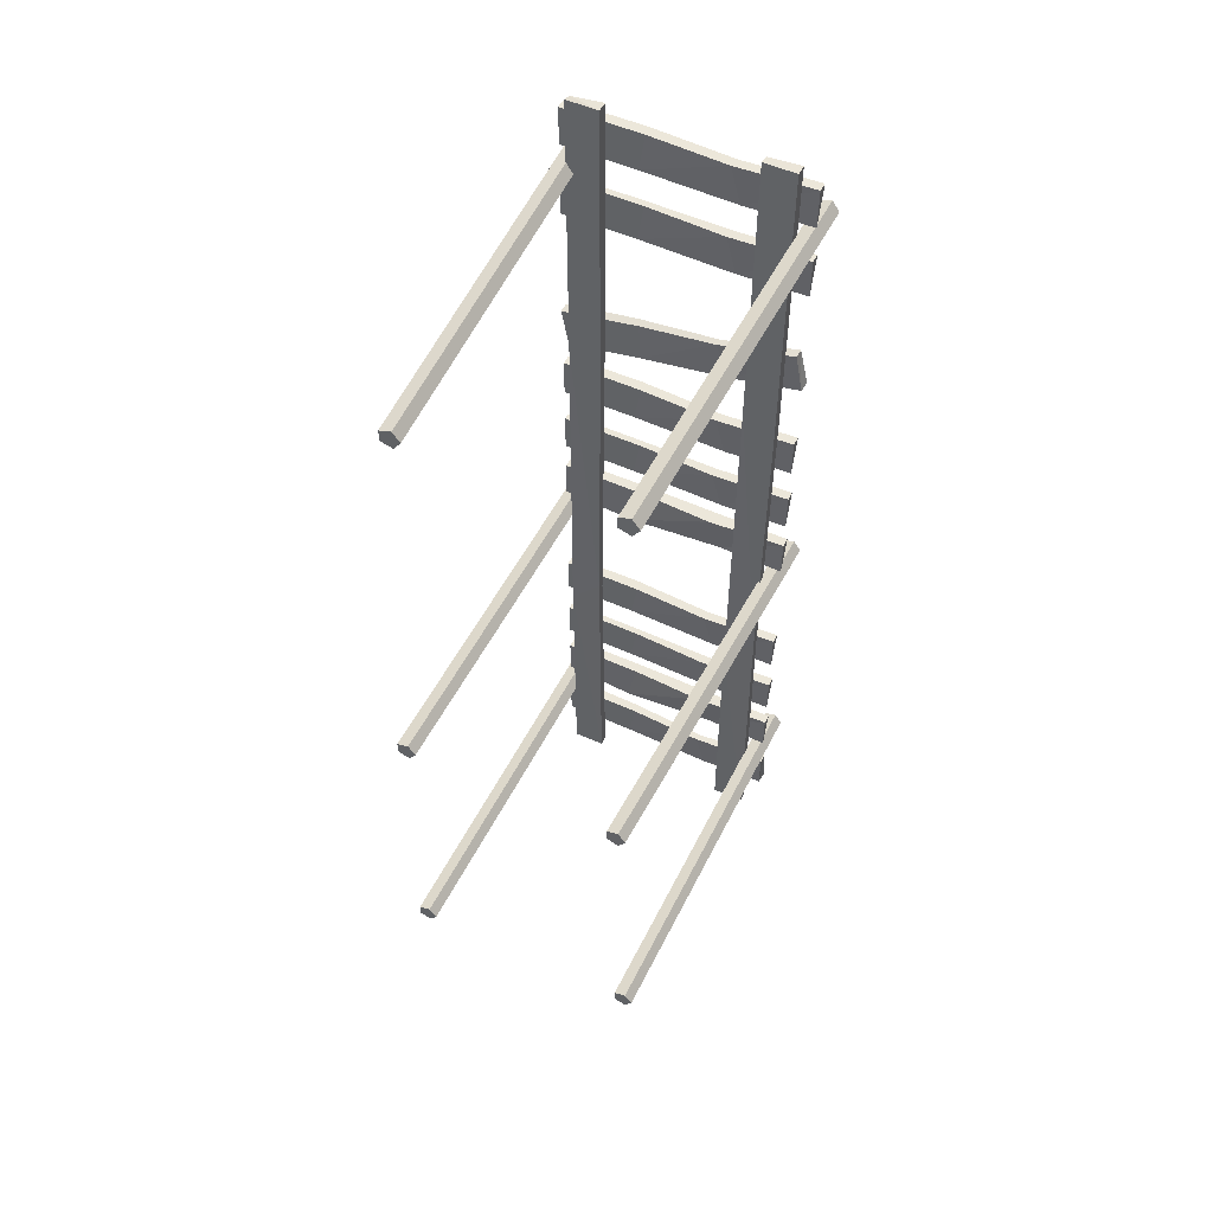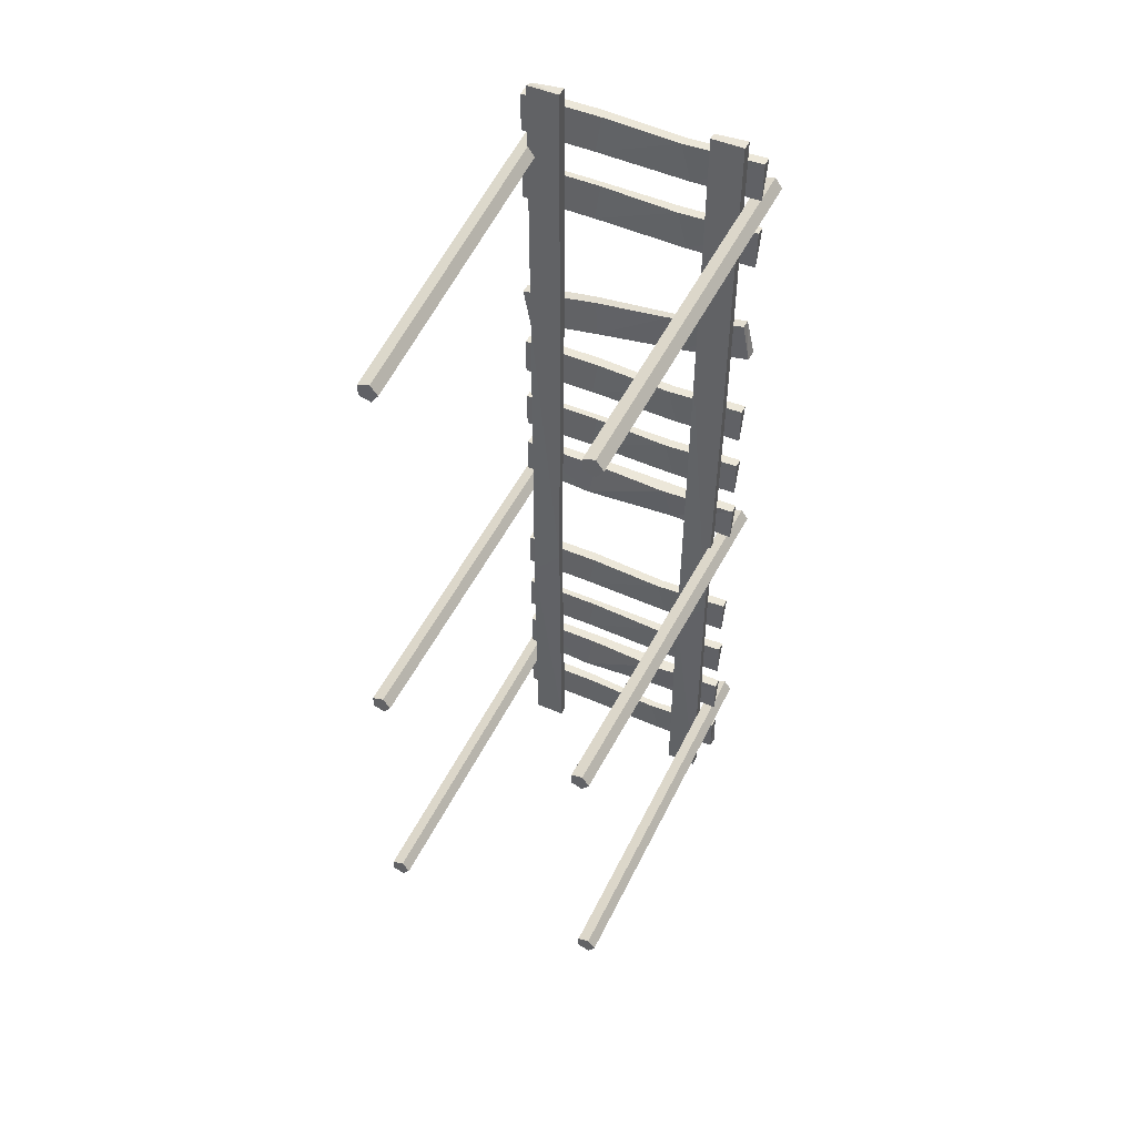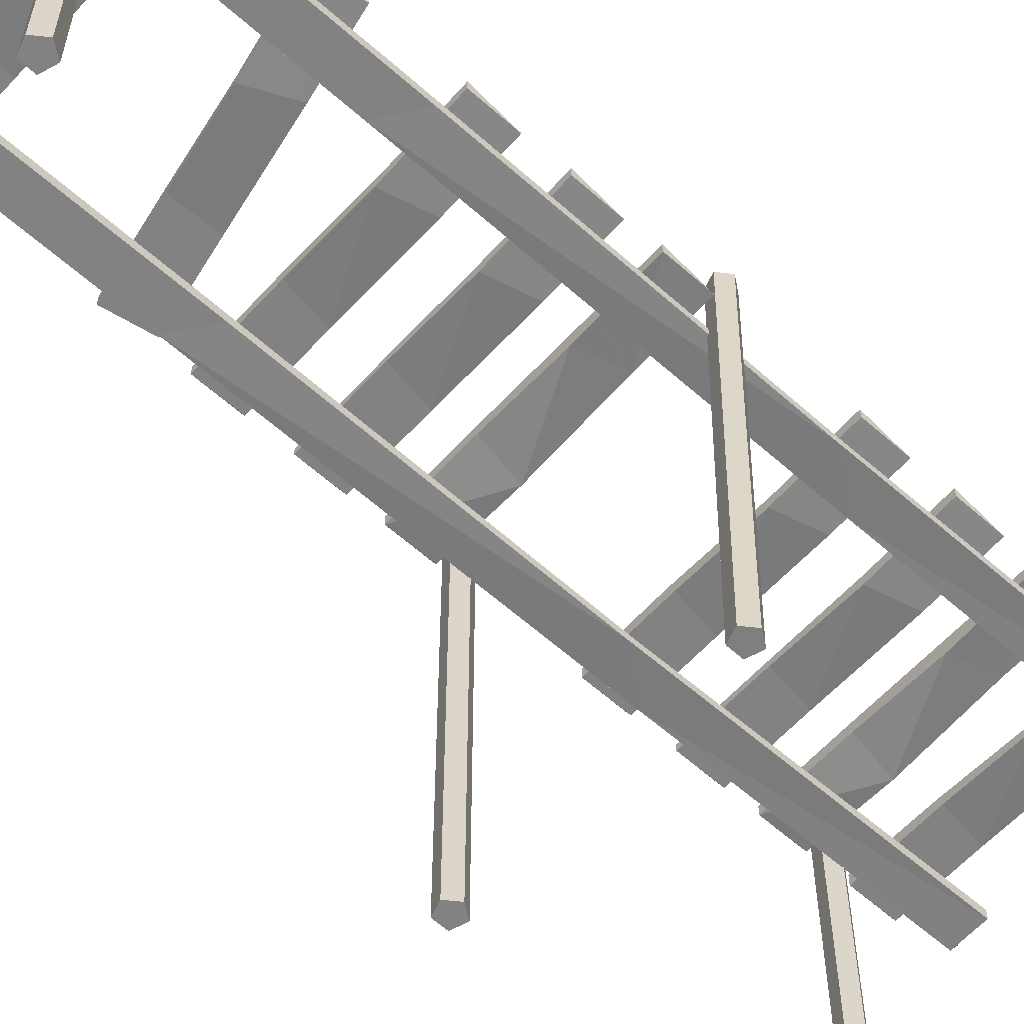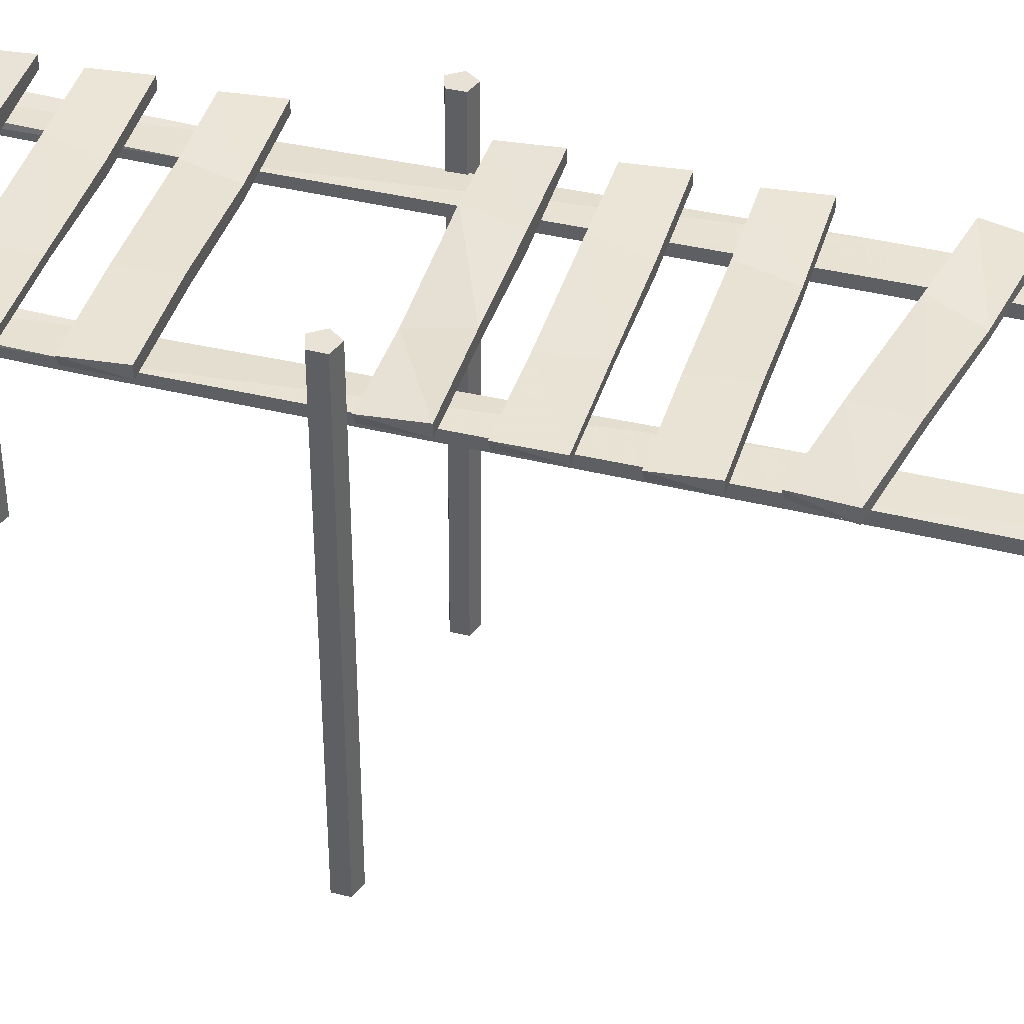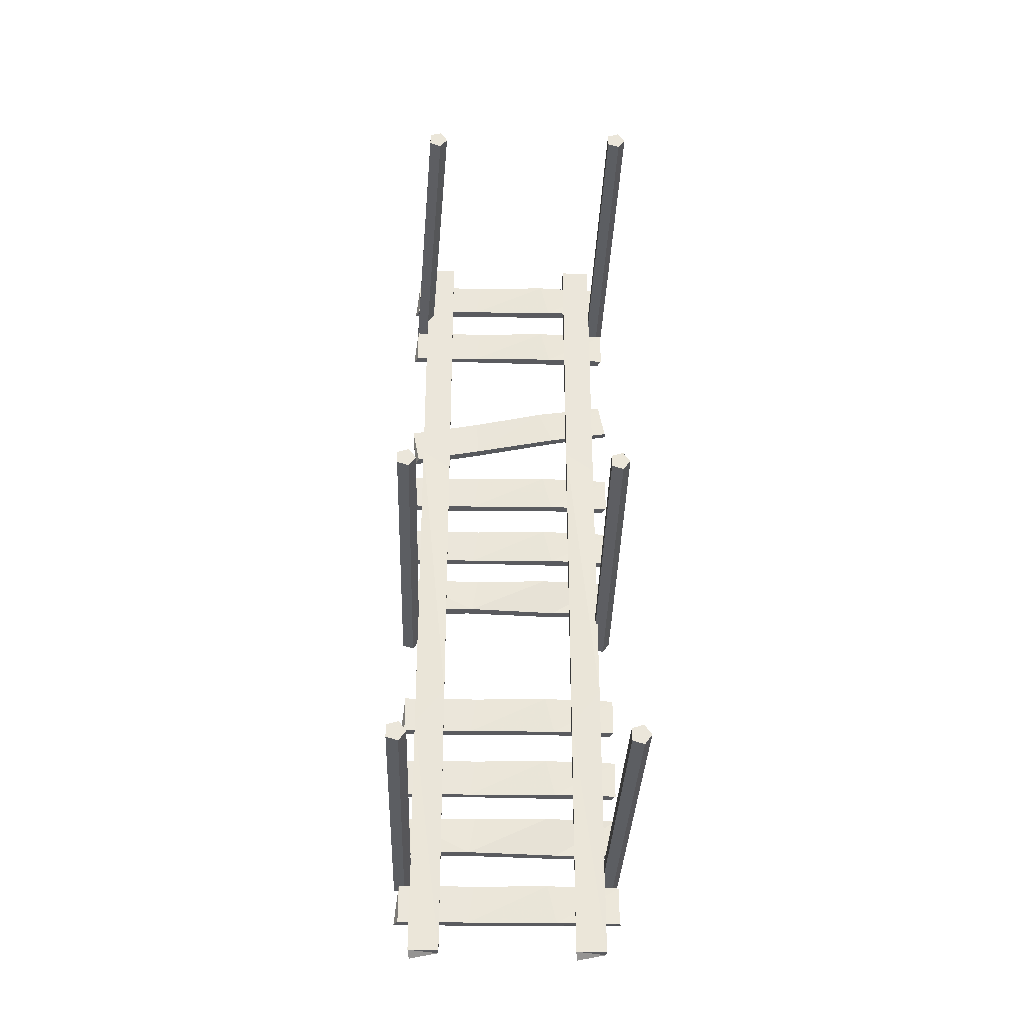
<metadata>
{"format":"obj","ext":"obj","renderer":"f3d","projection":"perspective","resolution":1024,"background":"white","views":[{"elev":52.4,"azim":26.1,"up":"+Z"},{"elev":49.8,"azim":25.3,"up":"+Z"},{"elev":-60.8,"azim":47.9,"up":"+Y"},{"elev":41.7,"azim":-73.3,"up":"+Y"},{"elev":-32.9,"azim":-2.0,"up":"+Z"}]}
</metadata>
<code>
g jetty1
v -1.236 -1.025 -0.6635
v -1.236 3.143 -0.6635
v -1.123 -1.025 -0.6635
v -1.123 -1.025 -0.6635
v -1.123 3.143 -0.6635
v -1.123 3.143 -0.6635
v -1.201 -1.025 -0.7707
v -1.201 -1.025 -0.7707
v -1.201 3.143 -0.7707
v -1.201 3.143 -0.7707
v -1.327 -1.025 -0.7298
v -1.327 -1.025 -0.7298
v -1.327 3.143 -0.7298
v -1.327 3.143 -0.7298
v -1.327 -1.025 -0.5973
v -1.327 -1.025 -0.5973
v -1.327 3.143 -0.5973
v -1.327 3.143 -0.5973
v -1.201 -1.025 -0.5563
v -1.201 -1.025 -0.5563
v -1.201 3.143 -0.5563
v -1.201 3.143 -0.5563
v 1.114 -1.023 -0.6569
v 1.209 3.144 -0.6695
v 1.226 -1.026 -0.6576
v 1.226 -1.026 -0.6576
v 1.322 3.142 -0.6701
v 1.322 3.142 -0.6701
v 1.148 -1.024 -0.7643
v 1.148 -1.024 -0.7643
v 1.243 3.143 -0.7769
v 1.243 3.143 -0.7769
v 1.022 -1.021 -0.7226
v 1.022 -1.021 -0.7226
v 1.117 3.146 -0.7352
v 1.117 3.146 -0.7352
v 1.023 -1.021 -0.5901
v 1.023 -1.021 -0.5901
v 1.118 3.146 -0.6027
v 1.118 3.146 -0.6027
v 1.149 -1.024 -0.55
v 1.149 -1.024 -0.55
v 1.244 3.144 -0.5625
v 1.244 3.144 -0.5625
v -1.236 -1.025 -3.961
v -1.236 3.143 -3.961
v -1.123 -1.025 -3.961
v -1.123 -1.025 -3.961
v -1.123 3.143 -3.961
v -1.123 3.143 -3.961
v -1.201 -1.025 -4.068
v -1.201 -1.025 -4.068
v -1.201 3.143 -4.068
v -1.201 3.143 -4.068
v -1.327 -1.025 -4.028
v -1.327 -1.025 -4.028
v -1.327 3.143 -4.028
v -1.327 3.143 -4.028
v -1.327 -1.025 -3.895
v -1.327 -1.025 -3.895
v -1.327 3.143 -3.895
v -1.327 3.143 -3.895
v -1.201 -1.025 -3.854
v -1.201 -1.025 -3.854
v -1.201 3.143 -3.854
v -1.201 3.143 -3.854
v 1.214 -1.025 -3.961
v 1.214 3.143 -3.961
v 1.327 -1.025 -3.961
v 1.327 -1.025 -3.961
v 1.327 3.143 -3.961
v 1.327 3.143 -3.961
v 1.249 -1.025 -4.068
v 1.249 -1.025 -4.068
v 1.249 3.143 -4.068
v 1.249 3.143 -4.068
v 1.123 -1.025 -4.028
v 1.123 -1.025 -4.028
v 1.123 3.143 -4.028
v 1.123 3.143 -4.028
v 1.123 -1.025 -3.895
v 1.123 -1.025 -3.895
v 1.123 3.143 -3.895
v 1.123 3.143 -3.895
v 1.249 -1.025 -3.854
v 1.249 -1.025 -3.854
v 1.249 3.143 -3.854
v 1.249 3.143 -3.854
v -0.9903 -1.015 4.13
v -1.192 3.148 4.22
v -0.8777 -1.009 4.128
v -0.8777 -1.009 4.128
v -1.08 3.153 4.218
v -1.08 3.153 4.218
v -0.9573 -1.011 4.022
v -0.9573 -1.011 4.022
v -1.159 3.152 4.113
v -1.159 3.152 4.113
v -1.082 -1.018 4.065
v -1.082 -1.018 4.065
v -1.284 3.145 4.155
v -1.284 3.145 4.155
v -1.08 -1.021 4.197
v -1.08 -1.021 4.197
v -1.282 3.142 4.288
v -1.282 3.142 4.288
v -0.9537 -1.015 4.236
v -0.9537 -1.015 4.236
v -1.156 3.147 4.327
v -1.156 3.147 4.327
v 1.214 -1.025 4.177
v 1.214 3.143 4.177
v 1.327 -1.025 4.177
v 1.327 -1.025 4.177
v 1.327 3.143 4.177
v 1.327 3.143 4.177
v 1.249 -1.025 4.07
v 1.249 -1.025 4.07
v 1.249 3.143 4.07
v 1.249 3.143 4.07
v 1.123 -1.025 4.111
v 1.123 -1.025 4.111
v 1.123 3.143 4.111
v 1.123 3.143 4.111
v 1.123 -1.025 4.243
v 1.123 -1.025 4.243
v 1.123 3.143 4.243
v 1.123 3.143 4.243
v 1.249 -1.025 4.284
v 1.249 -1.025 4.284
v 1.249 3.143 4.284
v 1.249 3.143 4.284
v -0.7808 2.516 5.034
v -0.7808 2.631 5.034
v -0.7808 2.516 -4.967
v -0.7808 2.62 -4.967
v -1.13 2.516 -4.967
v -1.113 2.62 -5.034
v -1.13 2.516 5.034
v -1.13 2.62 4.997
v -0.7808 2.516 1.621
v -0.7808 2.618 1.816
v -1.13 2.516 1.877
v -1.13 2.623 2.072
v -0.7808 2.473 -1.707
v -0.7808 2.55 -1.793
v -1.13 2.492 -2.121
v -1.13 2.58 -2.207
v 1.127 2.516 5.034
v 1.127 2.631 5.034
v 1.127 2.516 -4.967
v 1.127 2.62 -4.967
v 0.7782 2.516 -4.967
v 0.7947 2.62 -5.034
v 0.7782 2.516 5.034
v 0.7782 2.62 5.016
v 1.127 2.516 1.621
v 1.127 2.618 1.816
v 0.7782 2.516 1.877
v 0.7782 2.623 2.072
v 1.127 2.473 -1.707
v 1.127 2.55 -1.793
v 0.7782 2.492 -2.121
v 0.7782 2.58 -2.207
v -1.258 2.641 -4.163
v -1.258 2.756 -4.163
v 1.296 2.641 -4.163
v 1.296 2.745 -4.163
v 1.296 2.641 -4.595
v 1.313 2.745 -4.574
v -1.258 2.641 -4.595
v -1.305 2.745 -4.595
v -0.3862 2.641 -4.163
v -0.436 2.742 -4.163
v -0.4516 2.641 -4.595
v -0.5015 2.747 -4.595
v 0.4636 2.597 -4.163
v 0.4856 2.674 -4.163
v 0.5692 2.617 -4.595
v 0.5912 2.704 -4.595
v -1.258 2.641 -3.328
v -1.258 2.745 -3.328
v 1.296 2.641 -3.328
v 1.296 2.745 -3.328
v 1.296 2.641 -3.76
v 1.249 2.745 -3.76
v -1.258 2.641 -3.76
v -1.305 2.745 -3.76
v -0.3862 2.641 -3.328
v -0.436 2.754 -3.328
v -0.4516 2.591 -3.76
v -0.5015 2.705 -3.76
v 0.4636 2.597 -3.328
v 0.4856 2.745 -3.328
v 0.5692 2.661 -3.76
v 0.5912 2.765 -3.76
v -1.258 2.641 -2.578
v -1.258 2.71 -2.578
v 1.296 2.641 -2.578
v 1.296 2.745 -2.578
v 1.296 2.641 -3.01
v 1.249 2.745 -3.01
v -1.258 2.641 -3.01
v -1.305 2.745 -3.01
v -0.3862 2.641 -2.578
v -0.436 2.711 -2.578
v -0.4516 2.641 -3.01
v -0.5015 2.716 -3.01
v 0.4636 2.597 -2.578
v 0.4856 2.701 -2.578
v 0.5692 2.617 -3.01
v 0.5912 2.73 -3.01
v -1.258 2.641 -1.743
v -1.258 2.745 -1.743
v 1.296 2.641 -1.743
v 1.296 2.745 -1.743
v 1.296 2.641 -2.175
v 1.249 2.745 -2.175
v -1.258 2.641 -2.175
v -1.305 2.745 -2.175
v -0.3862 2.641 -1.743
v -0.436 2.754 -1.743
v -0.4516 2.641 -2.175
v -0.5015 2.754 -2.175
v 0.4636 2.597 -1.743
v 0.4856 2.701 -1.743
v 0.5692 2.617 -2.175
v 0.5912 2.72 -2.175
v -1.258 2.641 -0.8931
v -1.258 2.756 -0.8931
v 1.296 2.641 -0.8931
v 1.296 2.745 -0.8931
v 1.296 2.641 -1.325
v 1.313 2.745 -1.304
v -1.258 2.641 -1.325
v -1.305 2.745 -1.325
v -0.3862 2.641 -0.8931
v -0.436 2.742 -0.8931
v -0.4516 2.641 -1.325
v -0.5015 2.747 -1.325
v 0.4636 2.597 -0.8931
v 0.4856 2.674 -0.8931
v 0.5692 2.617 -1.325
v 0.5912 2.704 -1.325
v -1.258 2.641 -0.05801
v -1.258 2.745 -0.05801
v 1.296 2.641 -0.05801
v 1.296 2.745 -0.05801
v 1.296 2.641 -0.4898
v 1.249 2.745 -0.4898
v -1.258 2.641 -0.4898
v -1.305 2.745 -0.4898
v -0.3862 2.641 -0.05801
v -0.436 2.754 -0.05801
v -0.4516 2.591 -0.4898
v -0.5015 2.705 -0.4898
v 0.4636 2.597 -0.05801
v 0.4856 2.745 -0.05801
v 0.5692 2.661 -0.4898
v 0.5912 2.765 -0.4898
v -1.258 2.641 0.6917
v -1.258 2.71 0.6917
v 1.296 2.641 0.6917
v 1.296 2.745 0.6917
v 1.296 2.641 0.2599
v 1.249 2.745 0.2599
v -1.258 2.641 0.2599
v -1.305 2.745 0.2599
v -0.3862 2.641 0.6917
v -0.436 2.711 0.6917
v -0.4516 2.641 0.2599
v -0.5015 2.716 0.2599
v 0.4636 2.597 0.6917
v 0.4856 2.701 0.6917
v 0.5692 2.617 0.2599
v 0.5912 2.73 0.2599
v -1.258 2.641 1.527
v -1.258 2.745 1.527
v 1.296 2.641 1.527
v 1.296 2.745 1.527
v 1.296 2.641 1.095
v 1.249 2.745 1.095
v -1.258 2.641 1.095
v -1.305 2.745 1.095
v -0.3862 2.641 1.527
v -0.436 2.754 1.527
v -0.4516 2.641 1.095
v -0.5015 2.754 1.095
v 0.4636 2.597 1.527
v 0.4856 2.701 1.527
v 0.5692 2.617 1.095
v 0.5912 2.72 1.095
v -1.276 2.641 2.255
v -1.276 2.756 2.255
v 1.233 2.641 2.733
v 1.233 2.745 2.733
v 1.314 2.641 2.309
v 1.327 2.745 2.332
v -1.195 2.641 1.831
v -1.242 2.745 1.822
v -0.4197 2.641 2.418
v -0.4686 2.742 2.409
v -0.4032 2.641 1.982
v -0.4521 2.747 1.973
v 0.4151 2.597 2.577
v 0.4367 2.674 2.581
v 0.5996 2.617 2.173
v 0.6212 2.704 2.177
v -1.258 2.641 3.23
v -1.258 2.745 3.23
v 1.296 2.641 3.23
v 1.296 2.745 3.23
v 1.296 2.641 2.798
v 1.249 2.745 2.798
v -1.258 2.641 2.798
v -1.305 2.745 2.798
v -0.3862 2.641 3.23
v -0.436 2.754 3.23
v -0.4516 2.591 2.798
v -0.5015 2.705 2.798
v 0.4636 2.597 3.23
v 0.4856 2.745 3.23
v 0.5692 2.661 2.798
v 0.5912 2.765 2.798
v -1.258 2.641 3.979
v -1.258 2.71 3.979
v 1.296 2.641 3.979
v 1.296 2.745 3.979
v 1.296 2.641 3.547
v 1.249 2.745 3.547
v -1.258 2.641 3.547
v -1.305 2.745 3.547
v -0.3862 2.641 3.979
v -0.436 2.711 3.979
v -0.4516 2.641 3.547
v -0.5015 2.716 3.547
v 0.4636 2.597 3.979
v 0.4856 2.701 3.979
v 0.5692 2.617 3.547
v 0.5912 2.73 3.547
v -1.258 2.641 4.814
v -1.258 2.745 4.814
v 1.296 2.641 4.814
v 1.296 2.745 4.814
v 1.296 2.641 4.383
v 1.249 2.745 4.383
v -1.258 2.641 4.383
v -1.305 2.745 4.383
v -0.3862 2.641 4.814
v -0.436 2.754 4.814
v -0.4516 2.641 4.383
v -0.5015 2.754 4.383
v 0.4636 2.597 4.814
v 0.4856 2.701 4.814
v 0.5692 2.617 4.383
v 0.5912 2.72 4.383
f 7 3 1
f 8 9 5 4
f 10 2 6
f 11 7 1
f 12 13 9 8
f 14 2 10
f 15 11 1
f 16 17 13 12
f 18 2 14
f 19 15 1
f 20 21 17 16
f 22 2 18
f 3 19 1
f 4 5 21 20
f 6 2 22
f 29 25 23
f 30 31 27 26
f 32 24 28
f 33 29 23
f 34 35 31 30
f 36 24 32
f 37 33 23
f 38 39 35 34
f 40 24 36
f 41 37 23
f 42 43 39 38
f 44 24 40
f 25 41 23
f 26 27 43 42
f 28 24 44
f 51 47 45
f 52 53 49 48
f 54 46 50
f 55 51 45
f 56 57 53 52
f 58 46 54
f 59 55 45
f 60 61 57 56
f 62 46 58
f 63 59 45
f 64 65 61 60
f 66 46 62
f 47 63 45
f 48 49 65 64
f 50 46 66
f 73 69 67
f 74 75 71 70
f 76 68 72
f 77 73 67
f 78 79 75 74
f 80 68 76
f 81 77 67
f 82 83 79 78
f 84 68 80
f 85 81 67
f 86 87 83 82
f 88 68 84
f 69 85 67
f 70 71 87 86
f 72 68 88
f 95 91 89
f 96 97 93 92
f 98 90 94
f 99 95 89
f 100 101 97 96
f 102 90 98
f 103 99 89
f 104 105 101 100
f 106 90 102
f 107 103 89
f 108 109 105 104
f 110 90 106
f 91 107 89
f 92 93 109 108
f 94 90 110
f 117 113 111
f 118 119 115 114
f 120 112 116
f 121 117 111
f 122 123 119 118
f 124 112 120
f 125 121 111
f 126 127 123 122
f 128 112 124
f 129 125 111
f 130 131 127 126
f 132 112 128
f 113 129 111
f 114 115 131 130
f 116 112 132
f 145 135 136 146
f 137 138 136 135
f 143 139 140 144
f 133 134 140 139
f 146 136 138 148
f 143 141 133 139
f 142 134 133 141
f 144 148 147 143
f 144 140 134 142
f 143 147 145 141
f 146 142 141 145
f 148 144 142 146
f 148 138 137 147
f 147 137 135 145
f 161 151 152 162
f 153 154 152 151
f 159 155 156 160
f 149 150 156 155
f 162 152 154 164
f 159 157 149 155
f 158 150 149 157
f 160 164 163 159
f 160 156 150 158
f 159 163 161 157
f 162 158 157 161
f 164 160 158 162
f 164 154 153 163
f 163 153 151 161
f 177 167 168 178
f 169 170 168 167
f 175 171 172 176
f 165 166 172 171
f 178 168 170 180
f 175 173 165 171
f 174 166 165 173
f 176 180 179 175
f 176 172 166 174
f 175 179 177 173
f 178 174 173 177
f 180 176 174 178
f 180 170 169 179
f 179 169 167 177
f 193 183 184 194
f 185 186 184 183
f 191 187 188 192
f 181 182 188 187
f 194 184 186 196
f 191 189 181 187
f 190 182 181 189
f 192 196 195 191
f 192 188 182 190
f 191 195 193 189
f 194 190 189 193
f 196 192 190 194
f 196 186 185 195
f 195 185 183 193
f 209 199 200 210
f 201 202 200 199
f 207 203 204 208
f 197 198 204 203
f 210 200 202 212
f 207 205 197 203
f 206 198 197 205
f 208 212 211 207
f 208 204 198 206
f 207 211 209 205
f 210 206 205 209
f 212 208 206 210
f 212 202 201 211
f 211 201 199 209
f 225 215 216 226
f 217 218 216 215
f 223 219 220 224
f 213 214 220 219
f 226 216 218 228
f 223 221 213 219
f 222 214 213 221
f 224 228 227 223
f 224 220 214 222
f 223 227 225 221
f 226 222 221 225
f 228 224 222 226
f 228 218 217 227
f 227 217 215 225
f 337 327 328 338
f 329 330 328 327
f 335 331 332 336
f 325 326 332 331
f 338 328 330 340
f 335 333 325 331
f 334 326 325 333
f 336 340 339 335
f 336 332 326 334
f 335 339 337 333
f 338 334 333 337
f 340 336 334 338
f 340 330 329 339
f 339 329 327 337
f 257 247 248 258
f 249 250 248 247
f 255 251 252 256
f 245 246 252 251
f 258 248 250 260
f 255 253 245 251
f 254 246 245 253
f 256 260 259 255
f 256 252 246 254
f 255 259 257 253
f 258 254 253 257
f 260 256 254 258
f 260 250 249 259
f 259 249 247 257
f 273 263 264 274
f 265 266 264 263
f 271 267 268 272
f 261 262 268 267
f 274 264 266 276
f 271 269 261 267
f 270 262 261 269
f 272 276 275 271
f 272 268 262 270
f 271 275 273 269
f 274 270 269 273
f 276 272 270 274
f 276 266 265 275
f 275 265 263 273
f 289 279 280 290
f 281 282 280 279
f 287 283 284 288
f 277 278 284 283
f 290 280 282 292
f 287 285 277 283
f 286 278 277 285
f 288 292 291 287
f 288 284 278 286
f 287 291 289 285
f 290 286 285 289
f 292 288 286 290
f 292 282 281 291
f 291 281 279 289
f 305 295 296 306
f 297 298 296 295
f 303 299 300 304
f 293 294 300 299
f 306 296 298 308
f 303 301 293 299
f 302 294 293 301
f 304 308 307 303
f 304 300 294 302
f 303 307 305 301
f 306 302 301 305
f 308 304 302 306
f 308 298 297 307
f 307 297 295 305
f 353 343 344 354
f 345 346 344 343
f 351 347 348 352
f 341 342 348 347
f 354 344 346 356
f 351 349 341 347
f 350 342 341 349
f 352 356 355 351
f 352 348 342 350
f 351 355 353 349
f 354 350 349 353
f 356 352 350 354
f 356 346 345 355
f 355 345 343 353

</code>
